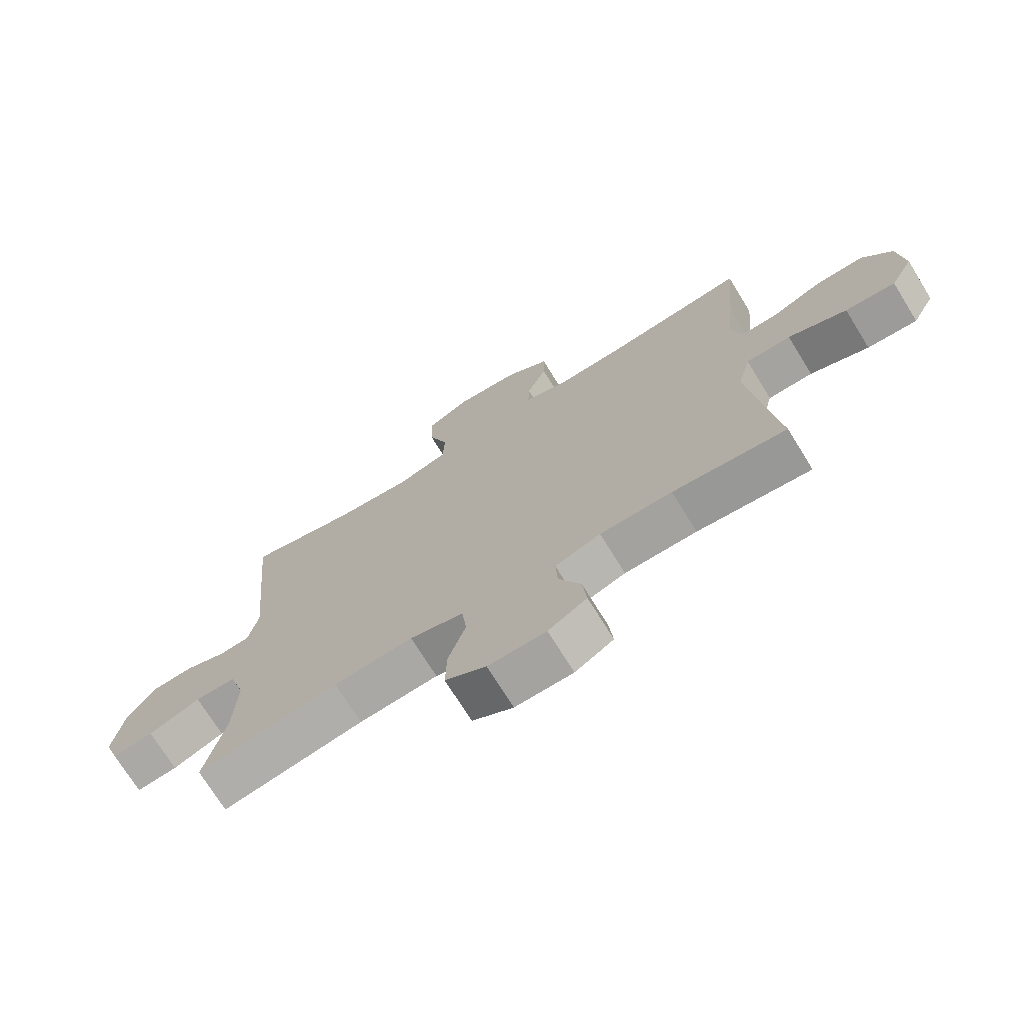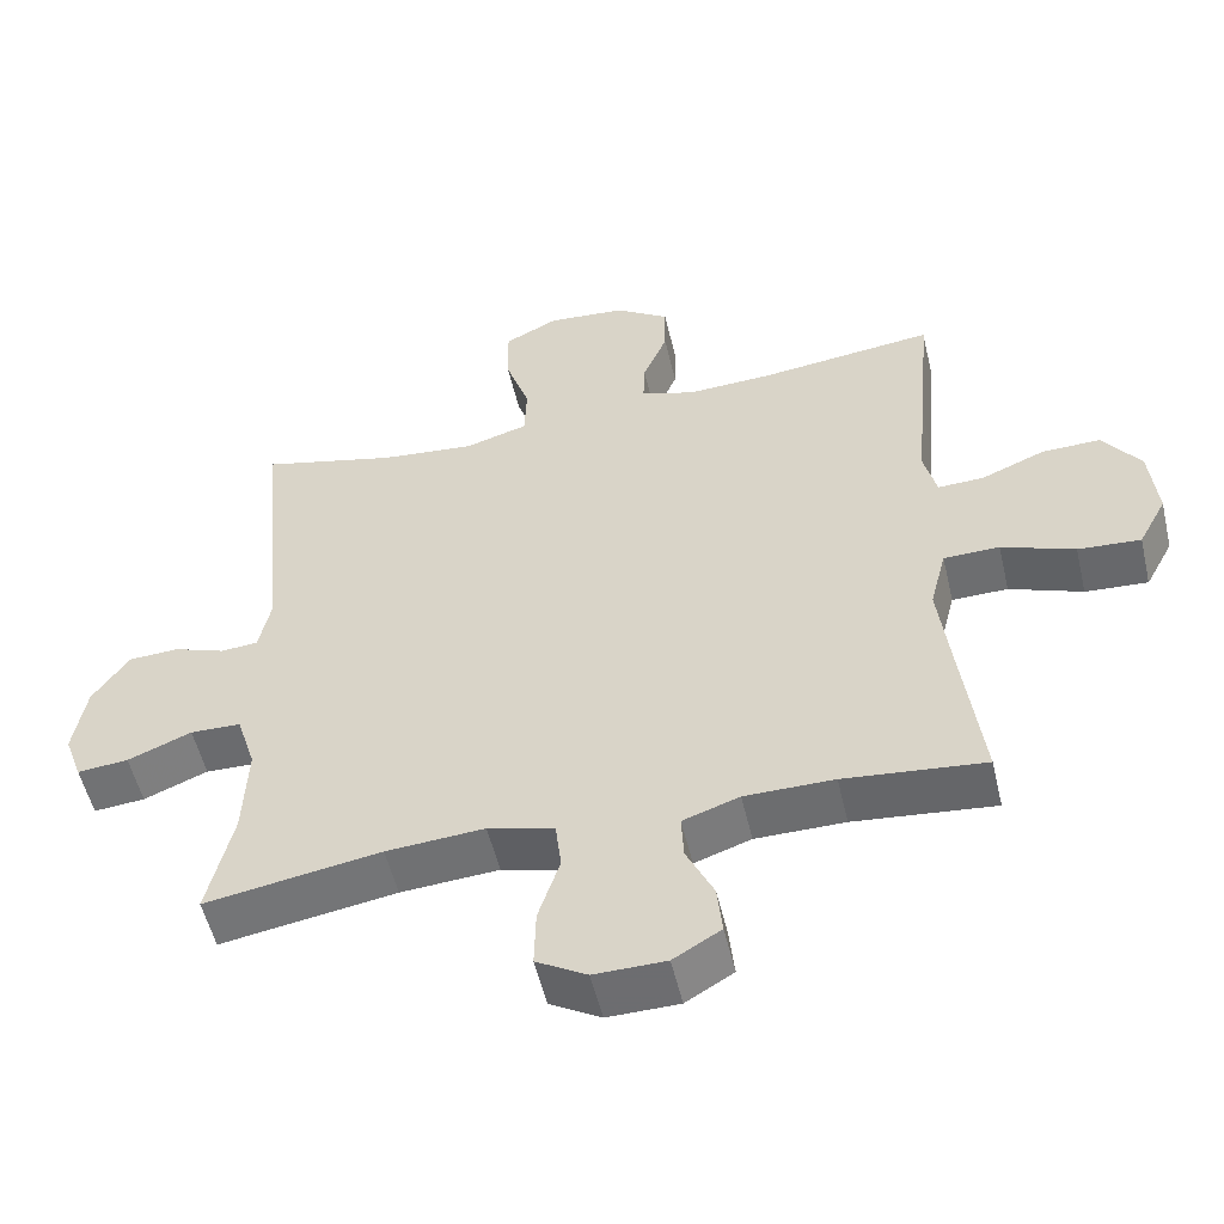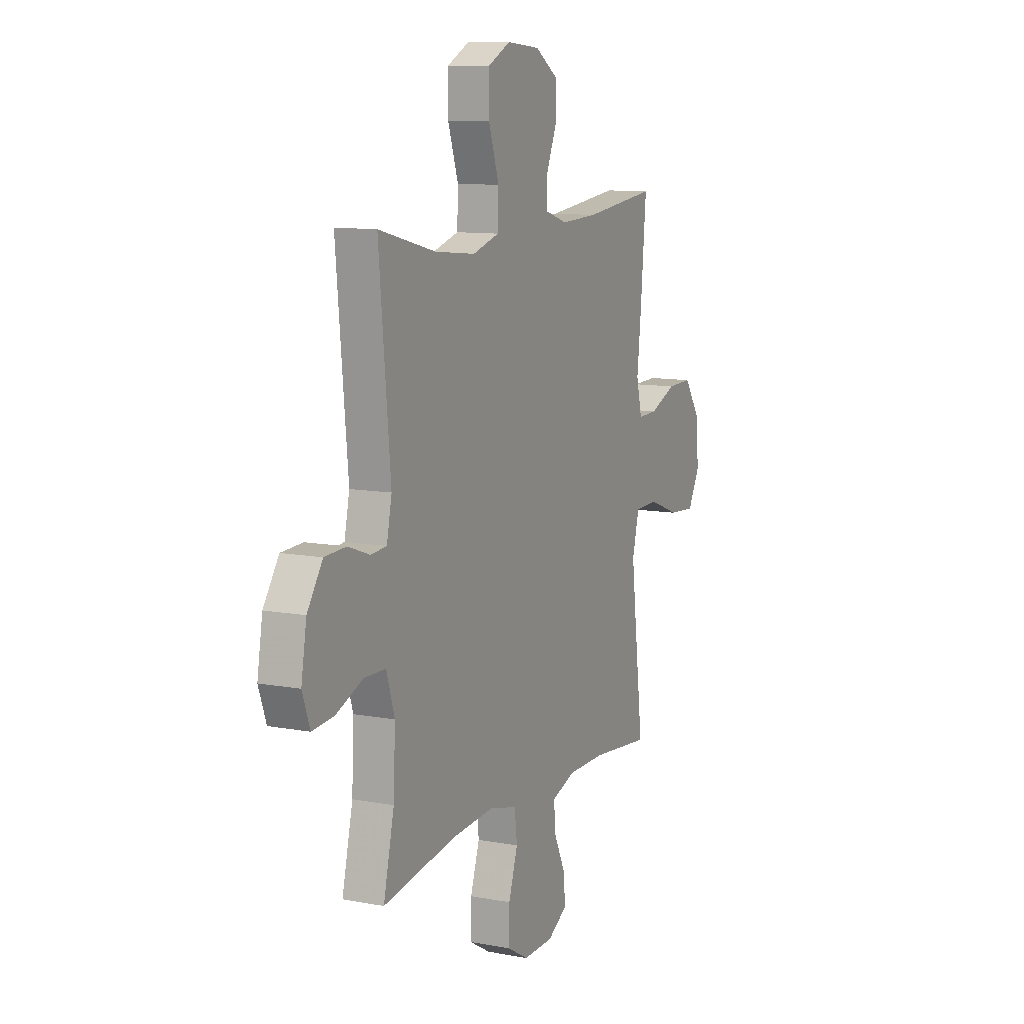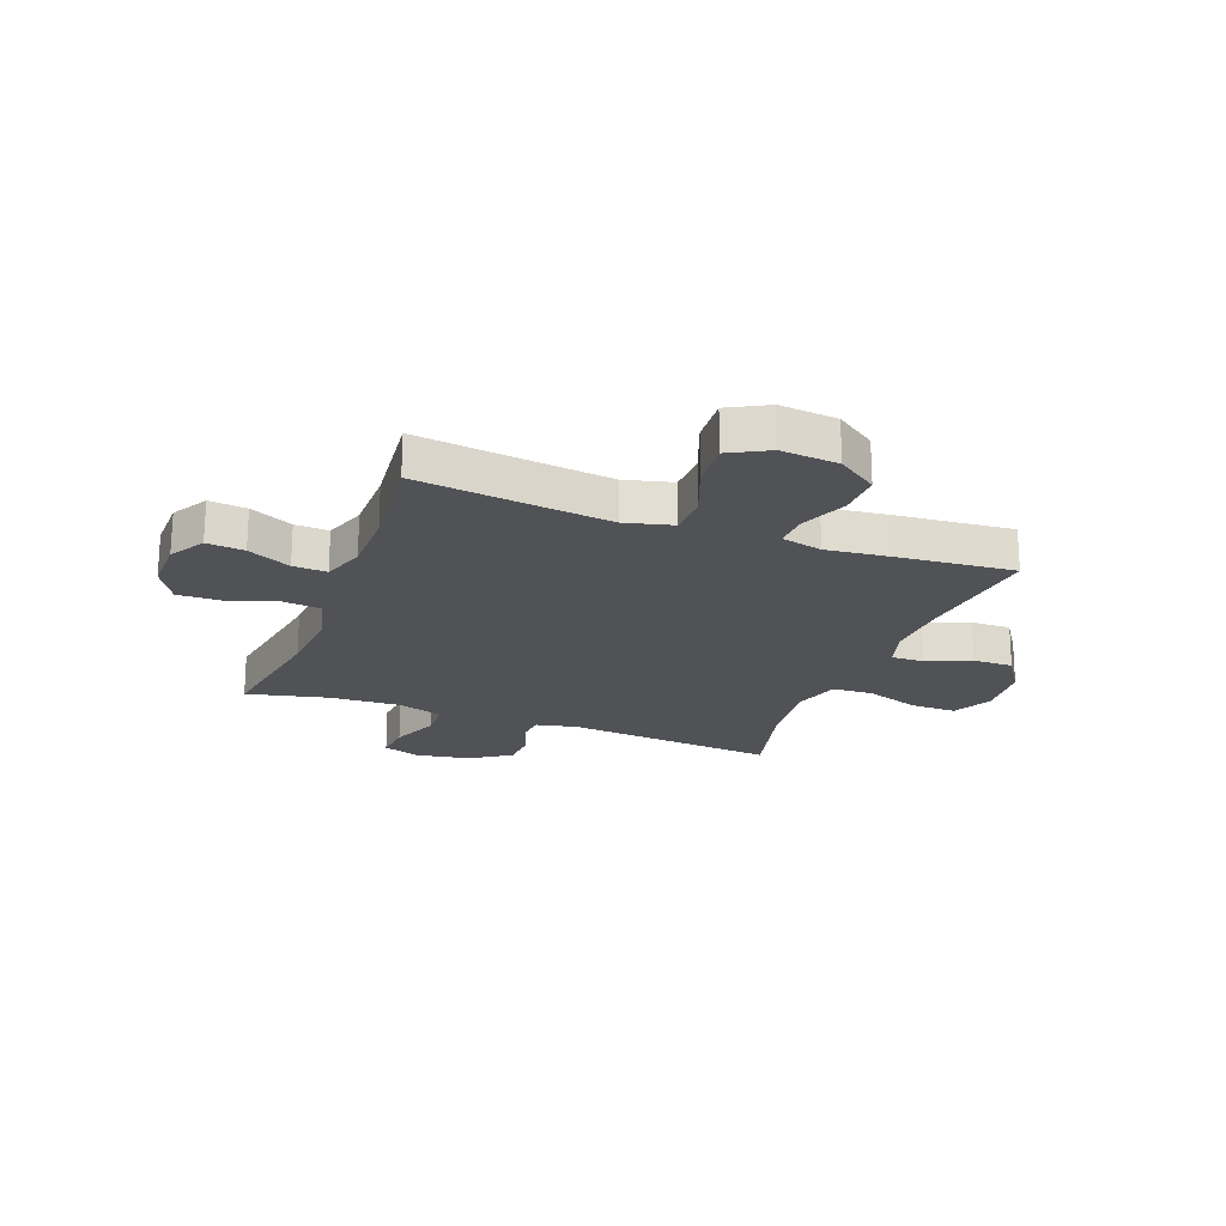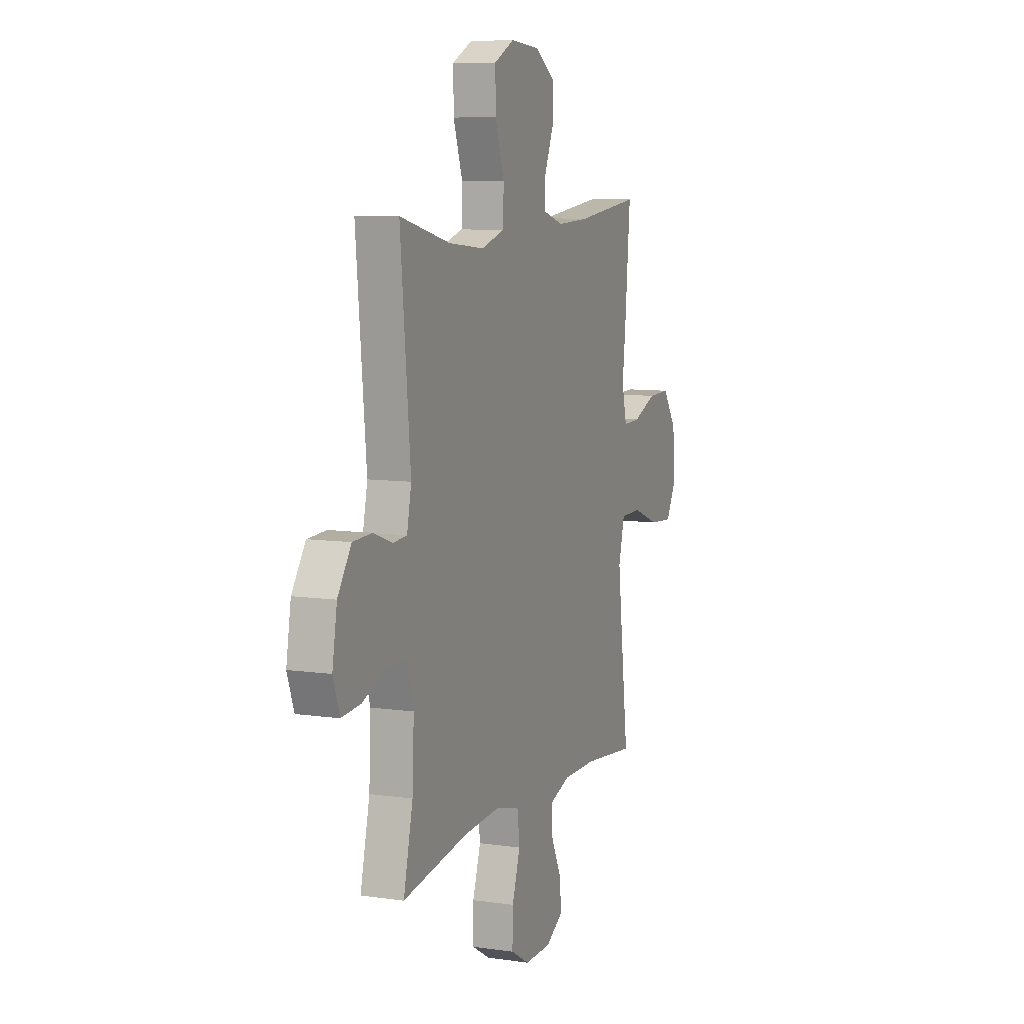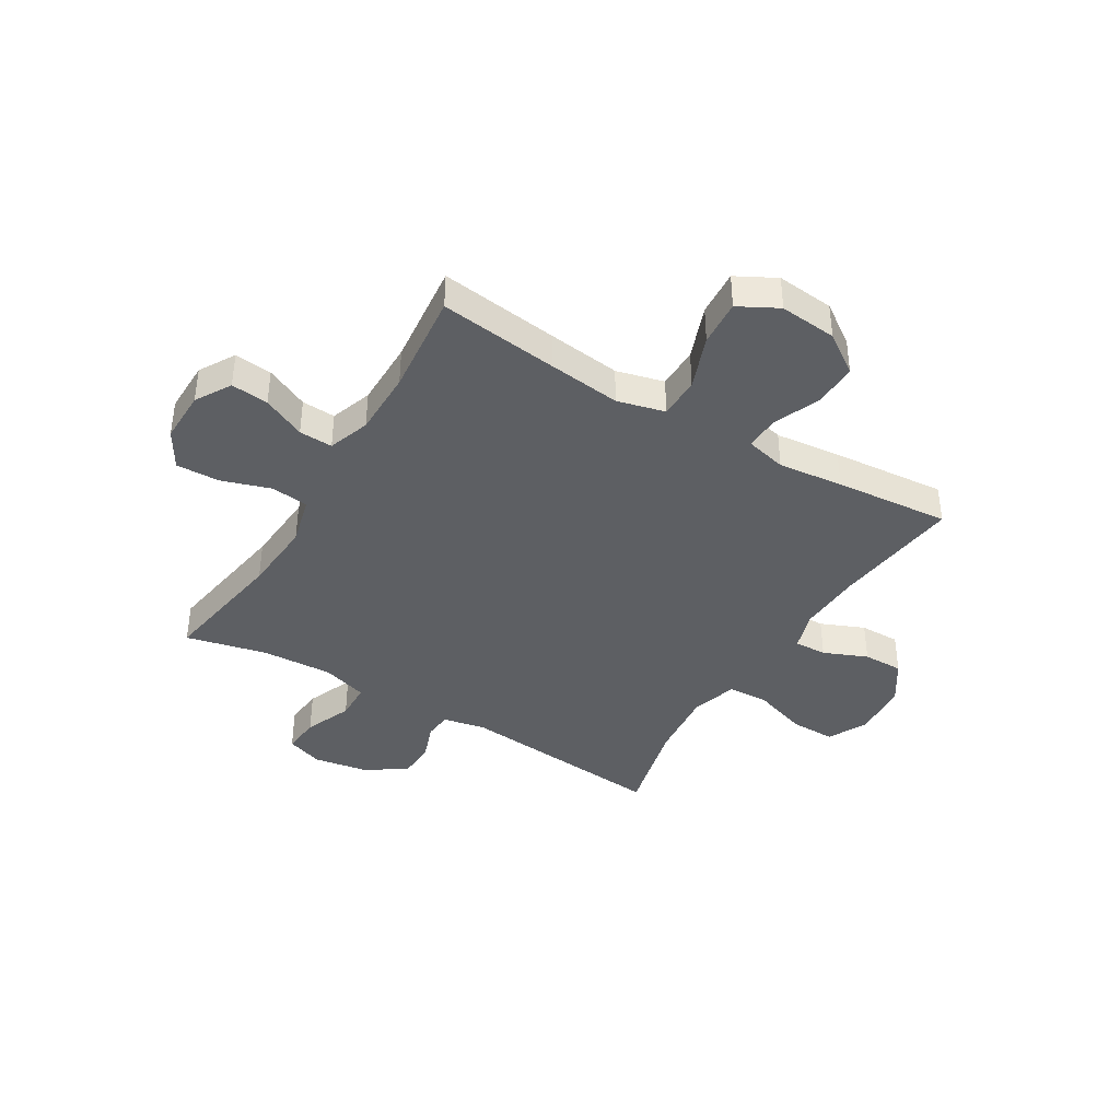
<metadata>
{"format":"obj","ext":"obj","renderer":"f3d","projection":"perspective","resolution":1024,"background":"white","views":[{"elev":-72.5,"azim":-148.3,"up":"+Z"},{"elev":-53.9,"azim":-166.8,"up":"+Z"},{"elev":10.6,"azim":115.2,"up":"+Z"},{"elev":-21.1,"azim":-110.7,"up":"+Y"},{"elev":8.5,"azim":111.6,"up":"+Z"},{"elev":-39.8,"azim":-121.1,"up":"+Y"}]}
</metadata>
<code>
v -0.5 0.07 -0.5
v -0.473 0.07 -0.285
v -0.457 0.07 -0.152
v -0.479 0.07 -0.066
v -0.554 0.07 -0.065
v -0.652 0.07 -0.102
v -0.736 0.07 -0.108
v -0.774 0.07 -0.037
v -0.764 0.07 0.067
v -0.714 0.07 0.139
v -0.634 0.07 0.137
v -0.549 0.07 0.102
v -0.487 0.07 0.1
v -0.469 0.07 0.174
v -0.482 0.07 0.292
v -0.5 0.07 0.5
v -0.267 0.07 0.473
v -0.15 0.07 0.468
v -0.077 0.07 0.491
v -0.079 0.07 0.55
v -0.112 0.07 0.629
v -0.113 0.07 0.702
v -0.04 0.07 0.75
v 0.065 0.07 0.759
v 0.137 0.07 0.723
v 0.136 0.07 0.64
v 0.103 0.07 0.542
v 0.106 0.07 0.467
v 0.19 0.07 0.442
v 0.319 0.07 0.455
v 0.5 0.07 0.5
v 0.464 0.07 0.117
v 0.48 0.07 0.041
v 0.53 0.07 0.037
v 0.599 0.07 0.062
v 0.667 0.07 0.059
v 0.716 0.07 -0.013
v 0.733 0.07 -0.113
v 0.709 0.07 -0.18
v 0.64 0.07 -0.174
v 0.554 0.07 -0.139
v 0.486 0.07 -0.141
v 0.46 0.07 -0.224
v 0.466 0.07 -0.354
v 0.5 0.07 -0.5
v 0.264 0.07 -0.462
v 0.132 0.07 -0.453
v 0.043 0.07 -0.476
v 0.035 0.07 -0.544
v 0.064 0.07 -0.633
v 0.066 0.07 -0.712
v -0.002 0.07 -0.752
v -0.098 0.07 -0.751
v -0.162 0.07 -0.713
v -0.155 0.07 -0.645
v -0.118 0.07 -0.567
v -0.115 0.07 -0.506
v -0.191 0.07 -0.48
v -0.311 0.07 -0.48
v -0.5 0 -0.5
v -0.473 0 -0.285
v -0.457 0 -0.152
v -0.479 0 -0.066
v -0.554 0 -0.065
v -0.652 0 -0.102
v -0.736 0 -0.108
v -0.774 0 -0.037
v -0.764 0 0.067
v -0.714 0 0.139
v -0.634 0 0.137
v -0.549 0 0.102
v -0.487 0 0.1
v -0.469 0 0.174
v -0.482 0 0.292
v -0.5 0 0.5
v -0.267 0 0.473
v -0.15 0 0.468
v -0.077 0 0.491
v -0.079 0 0.55
v -0.112 0 0.629
v -0.113 0 0.702
v -0.04 0 0.75
v 0.065 0 0.759
v 0.137 0 0.723
v 0.136 0 0.64
v 0.103 0 0.542
v 0.106 0 0.467
v 0.19 0 0.442
v 0.319 0 0.455
v 0.5 0 0.5
v 0.464 0 0.117
v 0.48 0 0.041
v 0.53 0 0.037
v 0.599 0 0.062
v 0.667 0 0.059
v 0.716 0 -0.013
v 0.733 0 -0.113
v 0.709 0 -0.18
v 0.64 0 -0.174
v 0.554 0 -0.139
v 0.486 0 -0.141
v 0.46 0 -0.224
v 0.466 0 -0.354
v 0.5 0 -0.5
v 0.264 0 -0.462
v 0.132 0 -0.453
v 0.043 0 -0.476
v 0.035 0 -0.544
v 0.064 0 -0.633
v 0.066 0 -0.712
v -0.002 0 -0.752
v -0.098 0 -0.751
v -0.162 0 -0.713
v -0.155 0 -0.645
v -0.118 0 -0.567
v -0.115 0 -0.506
v -0.191 0 -0.48
v -0.311 0 -0.48
f 53 54 55 56
f 53 56 57
f 52 53 57
f 49 50 51 52
f 48 49 52 57
f 47 48 57 58
f 44 45 46
f 43 44 46 47
f 42 43 47 58
f 38 39 40 41
f 38 41 42
f 37 38 42
f 34 35 36 37
f 33 34 37 42
f 32 33 42 58
f 30 31 32 58
f 24 25 26 27
f 24 27 28
f 23 24 28
f 20 21 22 23
f 19 20 23 28
f 18 19 28 29
f 14 15 16 17
f 13 14 17 18
f 9 10 11 12
f 9 12 13
f 8 9 13
f 5 6 7 8
f 4 5 8 13
f 3 4 13 18
f 59 1 2
f 29 30 58 59
f 18 29 59
f 2 3 18 59
f 115 114 113 112
f 116 115 112
f 116 112 111
f 111 110 109 108
f 116 111 108 107
f 117 116 107 106
f 105 104 103
f 106 105 103 102
f 117 106 102 101
f 100 99 98 97
f 101 100 97
f 101 97 96
f 96 95 94 93
f 101 96 93 92
f 117 101 92 91
f 117 91 90 89
f 86 85 84 83
f 87 86 83
f 87 83 82
f 82 81 80 79
f 87 82 79 78
f 88 87 78 77
f 76 75 74 73
f 77 76 73 72
f 71 70 69 68
f 72 71 68
f 72 68 67
f 67 66 65 64
f 72 67 64 63
f 77 72 63 62
f 61 60 118
f 118 117 89 88
f 118 88 77
f 118 77 62 61
f 1 60 61 2
f 2 61 62 3
f 3 62 63 4
f 4 63 64 5
f 5 64 65 6
f 6 65 66 7
f 7 66 67 8
f 8 67 68 9
f 9 68 69 10
f 10 69 70 11
f 11 70 71 12
f 12 71 72 13
f 13 72 73 14
f 14 73 74 15
f 15 74 75 16
f 16 75 76 17
f 17 76 77 18
f 18 77 78 19
f 19 78 79 20
f 20 79 80 21
f 21 80 81 22
f 22 81 82 23
f 23 82 83 24
f 24 83 84 25
f 25 84 85 26
f 26 85 86 27
f 27 86 87 28
f 28 87 88 29
f 29 88 89 30
f 30 89 90 31
f 31 90 91 32
f 32 91 92 33
f 33 92 93 34
f 34 93 94 35
f 35 94 95 36
f 36 95 96 37
f 37 96 97 38
f 38 97 98 39
f 39 98 99 40
f 40 99 100 41
f 41 100 101 42
f 42 101 102 43
f 43 102 103 44
f 44 103 104 45
f 45 104 105 46
f 46 105 106 47
f 47 106 107 48
f 48 107 108 49
f 49 108 109 50
f 50 109 110 51
f 51 110 111 52
f 52 111 112 53
f 53 112 113 54
f 54 113 114 55
f 55 114 115 56
f 56 115 116 57
f 57 116 117 58
f 58 117 118 59
f 59 118 60 1

</code>
